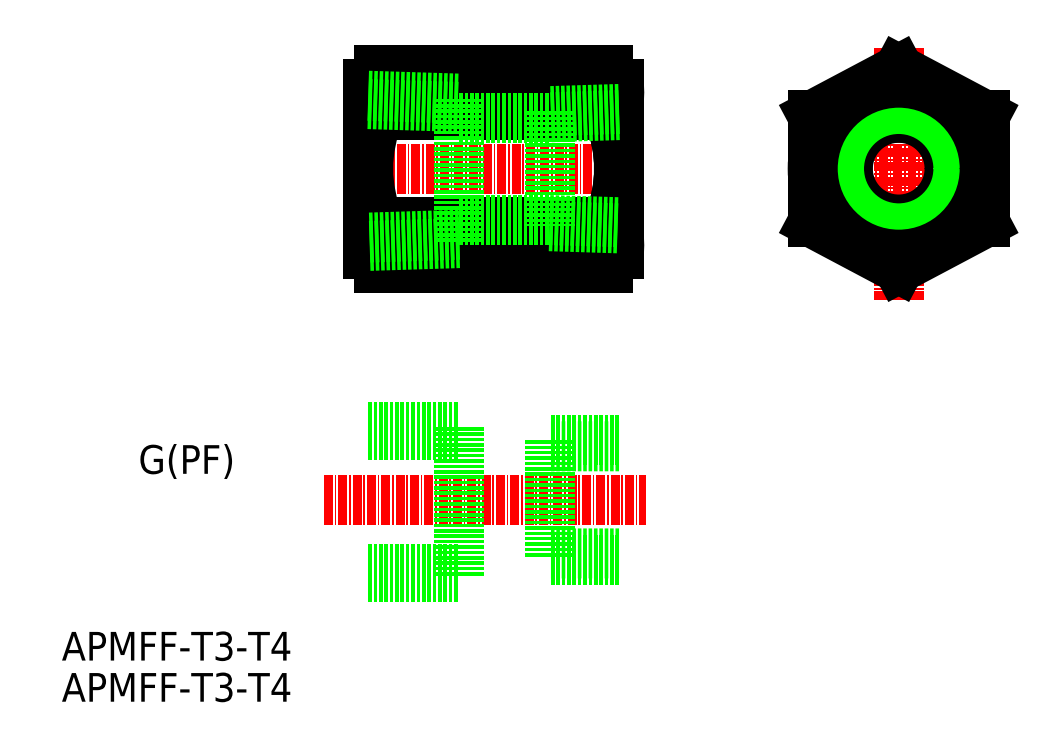
<metadata>
{"format":"dxf","ext":"dxf","renderer":"ezdxf+matplotlib","layout":"modelspace","background":"white","min_lineweight":24,"dpi":150}
</metadata>
<code>
0
SECTION
2
ENTITIES
0
TEXT
8
0
10
91.03
20
181.6
30
0
40
4
1
APMFF-T3-T4
0
TEXT
8
0
10
91.03
20
187.3
30
0
40
4
1
APMFF-T3-T4
0
LINE
8
CENTER
10
131.8
20
256
30
0
11
170.8
21
256
31
0
0
LINE
8
0
10
133.8
20
267.8
30
0
11
133.8
21
244.1
31
0
0
LINE
8
CENTER
10
207.8
20
237.6
30
0
11
207.8
21
273.1
31
0
0
LINE
8
0
10
168.8
20
267.8
30
0
11
168.8
21
244.1
31
0
0
LINE
8
CENTER
10
222.3
20
256
30
0
11
192.4
21
256
31
0
0
LINE
8
0
10
135.3
20
269.8
30
0
11
167.3
21
269.8
31
0
0
LINE
8
CENTER
10
135.3
20
263.5
30
0
11
167.3
21
263.5
31
0
0
LINE
8
0
10
135.3
20
248.5
30
0
11
167.3
21
248.5
31
0
0
LINE
8
0
10
135.3
20
242.1
30
0
11
167.3
21
242.1
31
0
0
ARC
8
0
10
137.8
20
266.6
30
0
40
4.048
50
128.5
51
231.5
0
ARC
8
CENTER
10
153.1
20
256
30
0
40
19.31
50
157.2
51
202.8
0
ARC
8
0
10
137.9
20
245.3
30
0
40
4.145
50
129.2
51
230.8
0
LINE
8
0
10
195.8
20
248.5
30
0
11
207.8
21
242.1
31
0
0
LINE
8
0
10
207.8
20
242.1
30
0
11
219.8
21
248.5
31
0
0
LINE
8
0
10
219.8
20
248.5
30
0
11
219.8
21
263.5
31
0
0
LINE
8
0
10
195.8
20
263.5
30
0
11
195.8
21
248.5
31
0
0
LINE
8
0
10
195.8
20
263.4
30
0
11
207.8
21
269.8
31
0
0
LINE
8
0
10
207.8
20
269.8
30
0
11
219.8
21
263.4
31
0
0
ARC
8
0
10
164.8
20
266.6
30
0
40
4.048
50
308.5
51
51.45
0
ARC
8
CENTER
10
149.5
20
256
30
0
40
19.31
50
337.2
51
22.76
0
ARC
8
0
10
164.7
20
245.3
30
0
40
4.145
50
309.2
51
50.8
0
ARC
8
CENTER
10
149.5
20
256
30
0
40
19.31
50
337.2
51
22.76
0
LINE
8
0
10
159.1
20
264
30
0
11
159.1
21
248
31
0
0
LINE
8
0
10
159.1
20
248.8
30
0
11
168.8
21
248.5
31
0
0
LINE
8
0
10
159.1
20
248
30
0
11
168.8
21
247.7
31
0
0
LINE
8
0
10
168.8
20
263.5
30
0
11
159.1
21
263.2
31
0
0
LINE
8
0
10
168.8
20
264.3
30
0
11
159.1
21
264
31
0
0
LINE
8
0
10
146.5
20
263.1
30
0
11
159.1
21
263.1
31
0
0
LINE
8
0
10
146.5
20
248.9
30
0
11
159.1
21
248.9
31
0
0
CIRCLE
8
0
10
207.8
20
256
30
0
40
7.1
0
CIRCLE
8
0
10
207.8
20
256
30
0
40
7.475
0
CIRCLE
8
0
10
207.8
20
256
30
0
40
8.331
0
LINE
8
0
10
133.8
20
266.2
30
0
11
146.5
21
265.8
31
0
0
LINE
8
0
10
133.8
20
265
30
0
11
146.5
21
264.6
31
0
0
LINE
8
0
10
146.5
20
245.6
30
0
11
133.8
21
245.2
31
0
0
LINE
8
0
10
146.5
20
246.8
30
0
11
133.8
21
246.4
31
0
0
LINE
8
0
10
146.5
20
265.8
30
0
11
146.5
21
245.6
31
0
0
CIRCLE
8
0
10
207.8
20
256
30
0
40
12
0
LINE
8
CENTER
10
127.6
20
209.8
30
0
11
172.5
21
209.8
31
0
0
TEXT
8
0
10
101.7
20
213.4
30
0
40
4
1
G(PF)
0
LINE
8
0
10
159.1
20
218.1
30
0
11
159.1
21
201.7
31
0
0
LINE
8
0
10
168.8
20
217.2
30
0
11
159.1
21
217.3
31
0
0
LINE
8
0
10
168.8
20
218.1
30
0
11
159.1
21
218.1
31
0
0
LINE
8
0
10
168.8
20
202.3
30
0
11
159.1
21
202.3
31
0
0
LINE
8
0
10
168.8
20
201.4
30
0
11
159.1
21
201.4
31
0
0
LINE
8
0
10
133.8
20
219.9
30
0
11
146.5
21
219.9
31
0
0
LINE
8
0
10
133.8
20
218.8
30
0
11
146.5
21
218.8
31
0
0
LINE
8
0
10
146.5
20
219.9
30
0
11
146.5
21
199
31
0
0
LINE
8
0
10
133.8
20
199
30
0
11
146.5
21
199
31
0
0
LINE
8
0
10
133.8
20
200.2
30
0
11
146.5
21
200.2
31
0
0
VIEWPORT
8
0
10
5.722
20
4.008
30
0
40
13.18
41
8.746
68
     1
69
     1
0
VIEWPORT
8
0
10
5.722
20
4.008
30
0
40
9.155
41
6.413
68
     2
69
     2
0
ENDSEC
0
EOF

</code>
